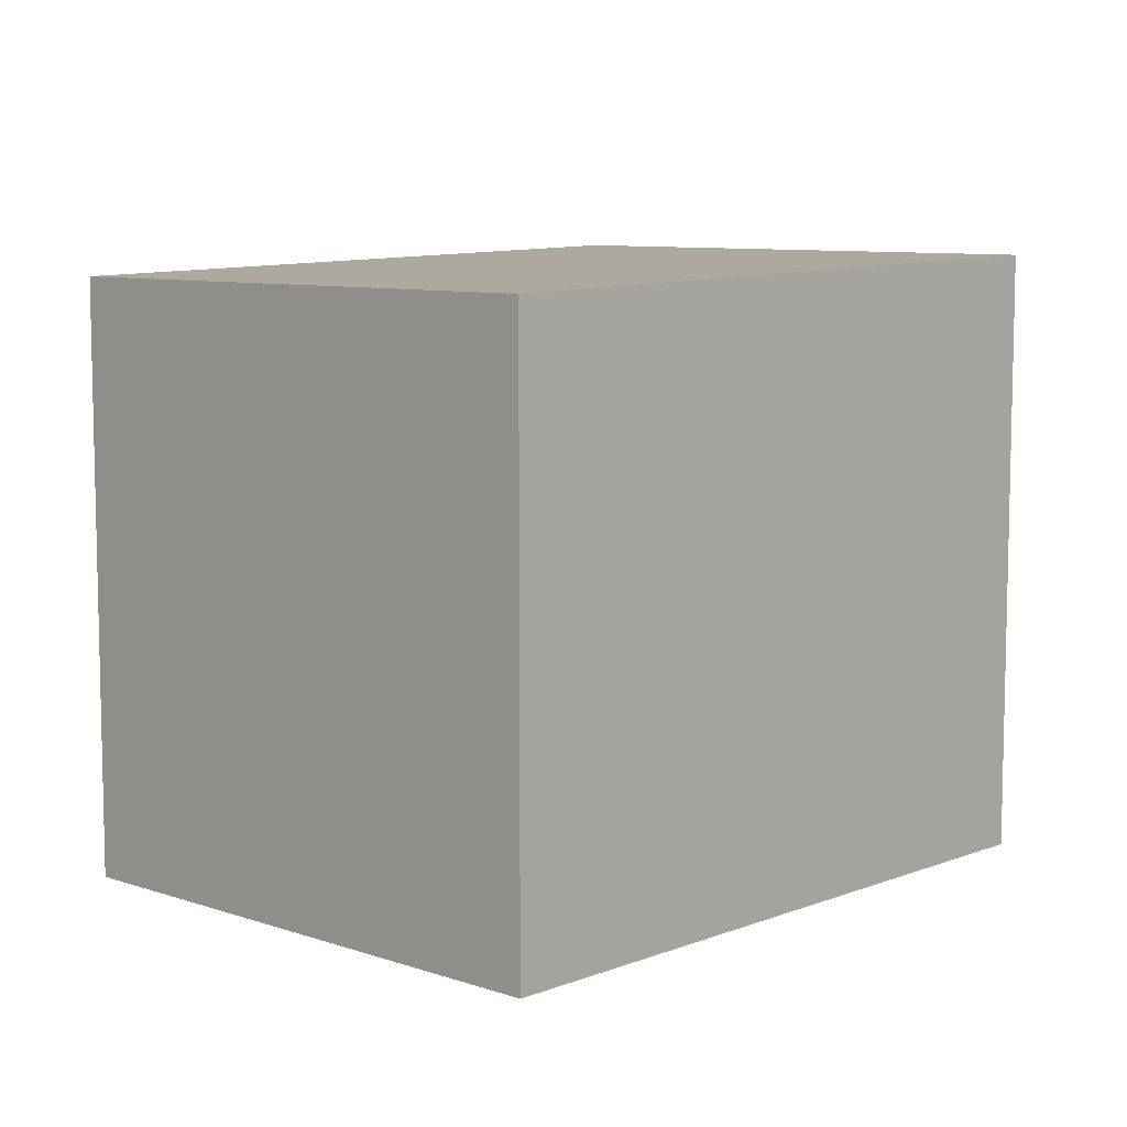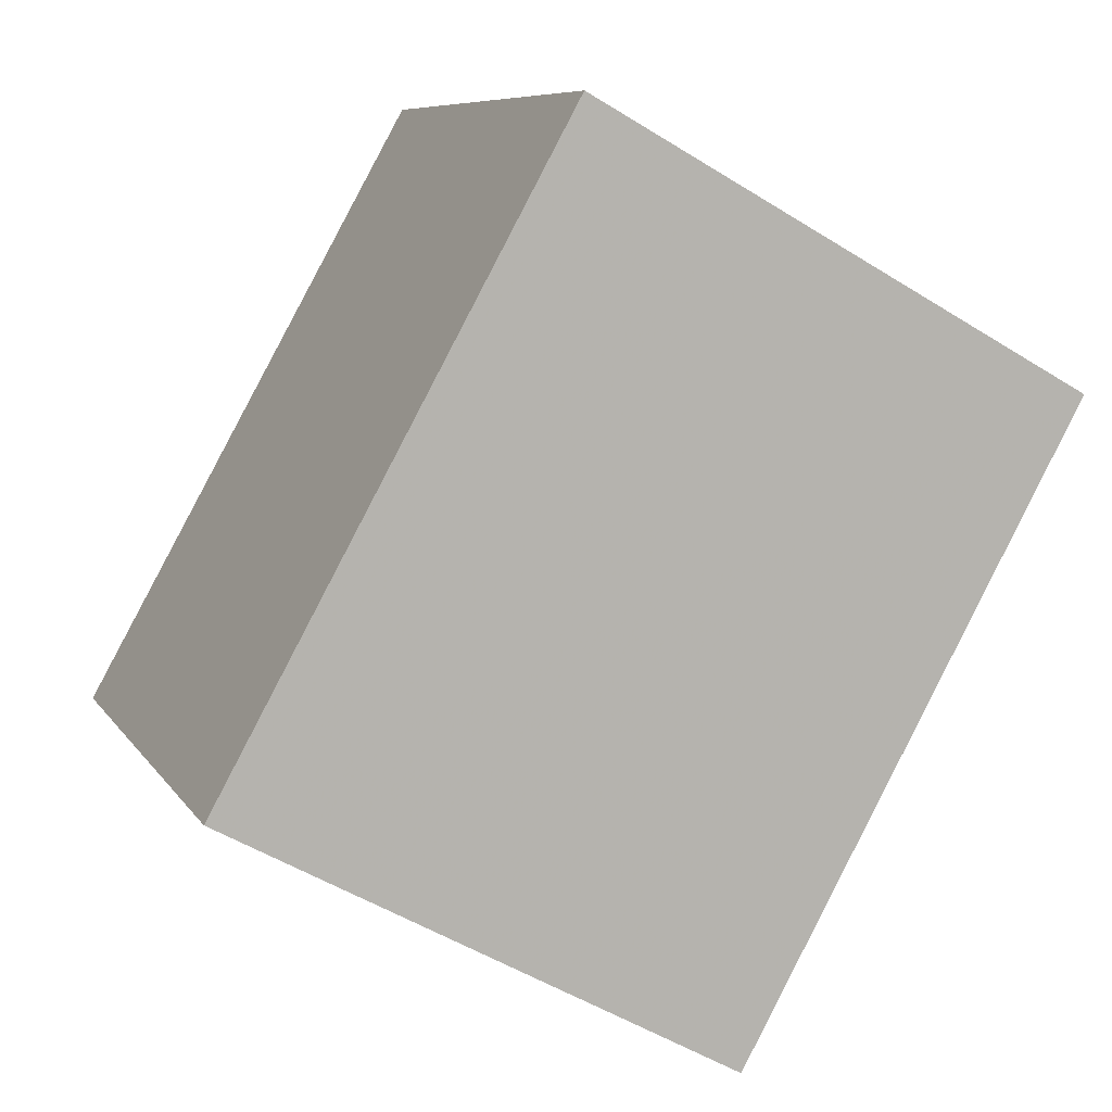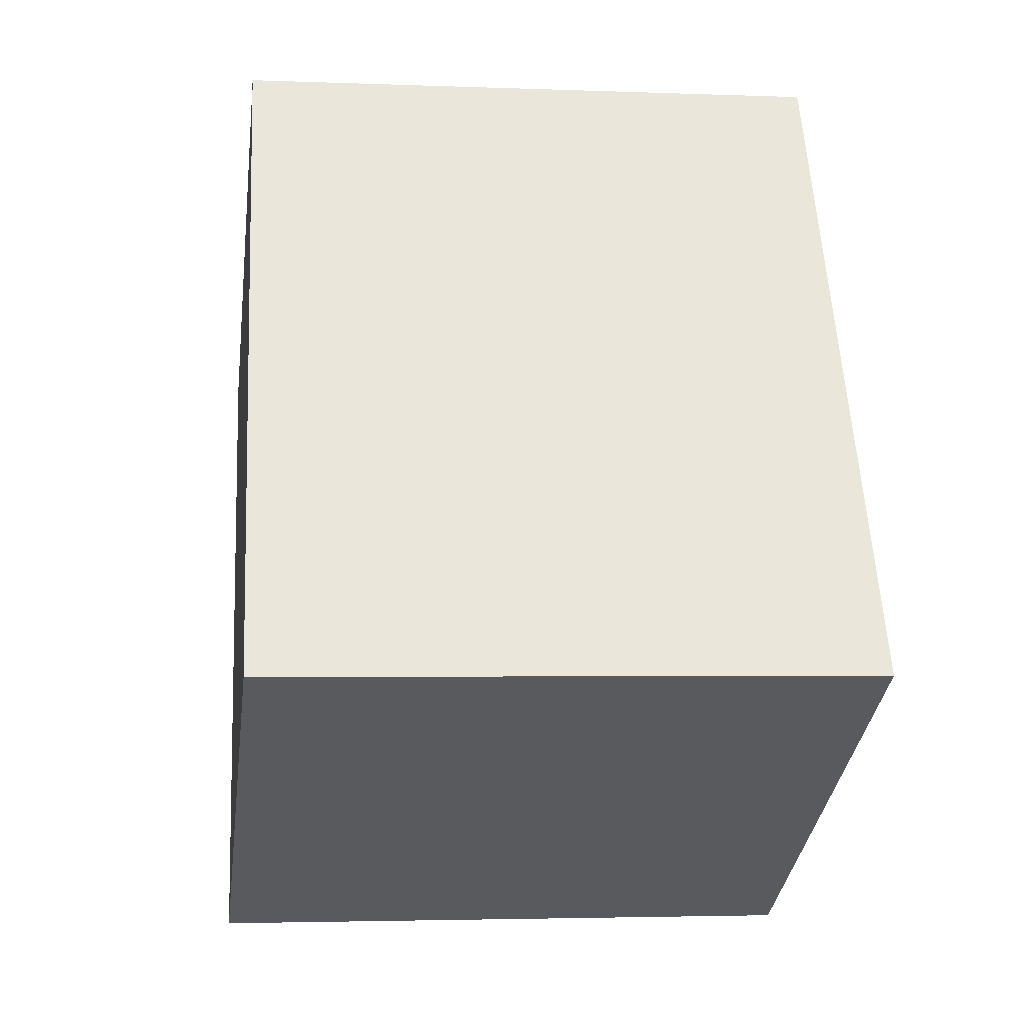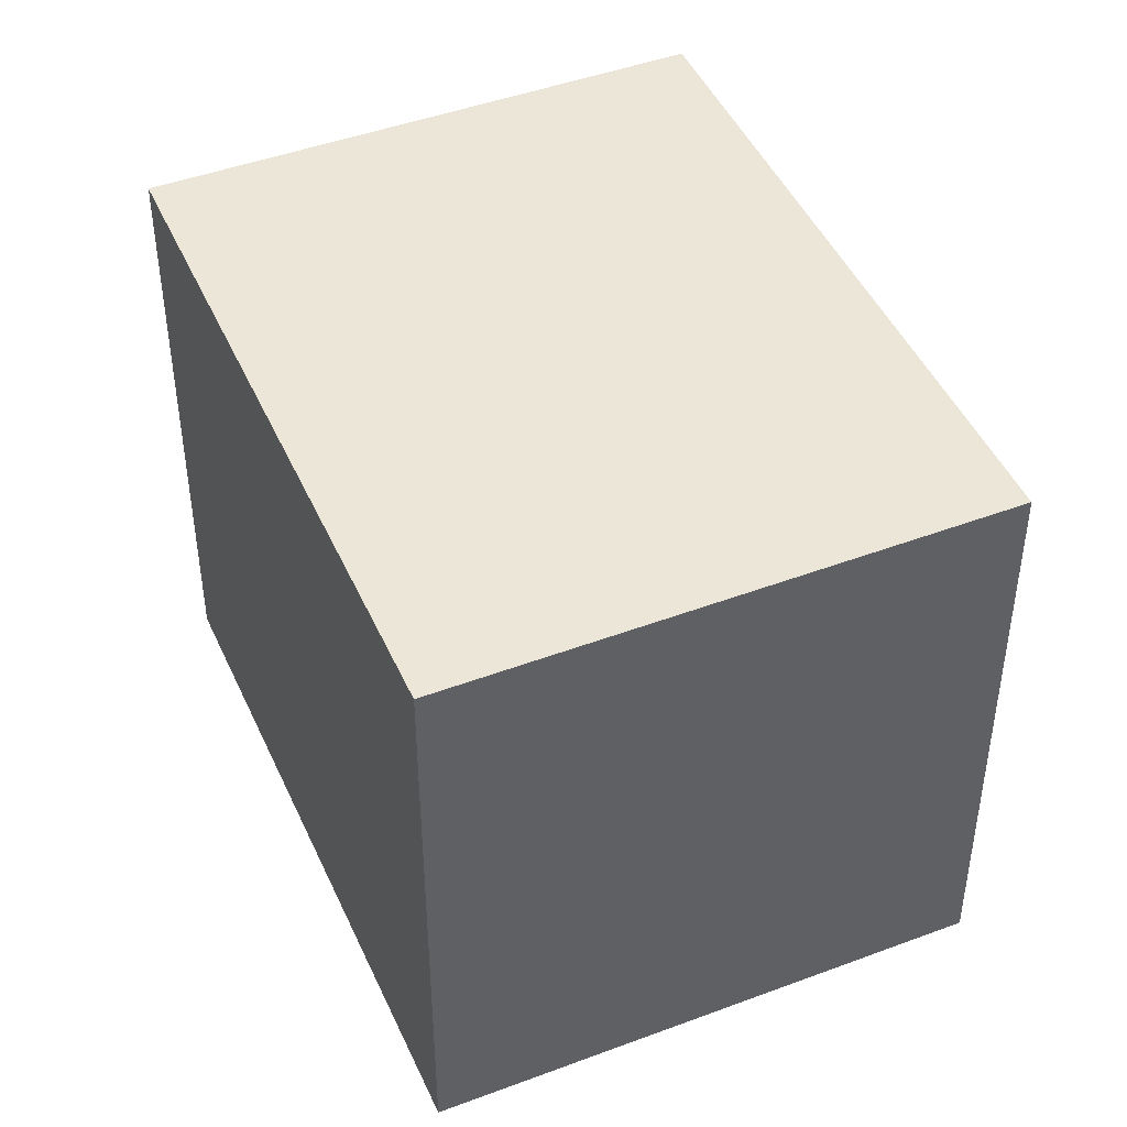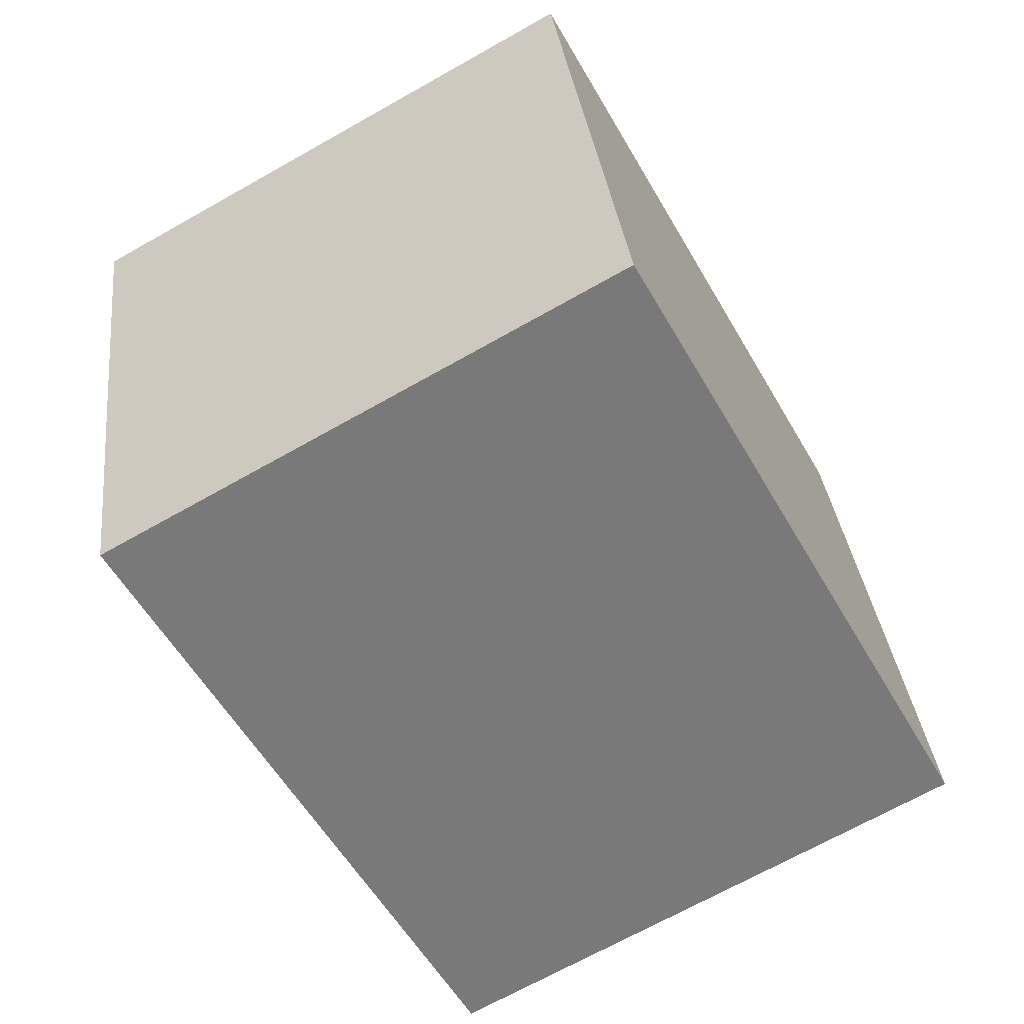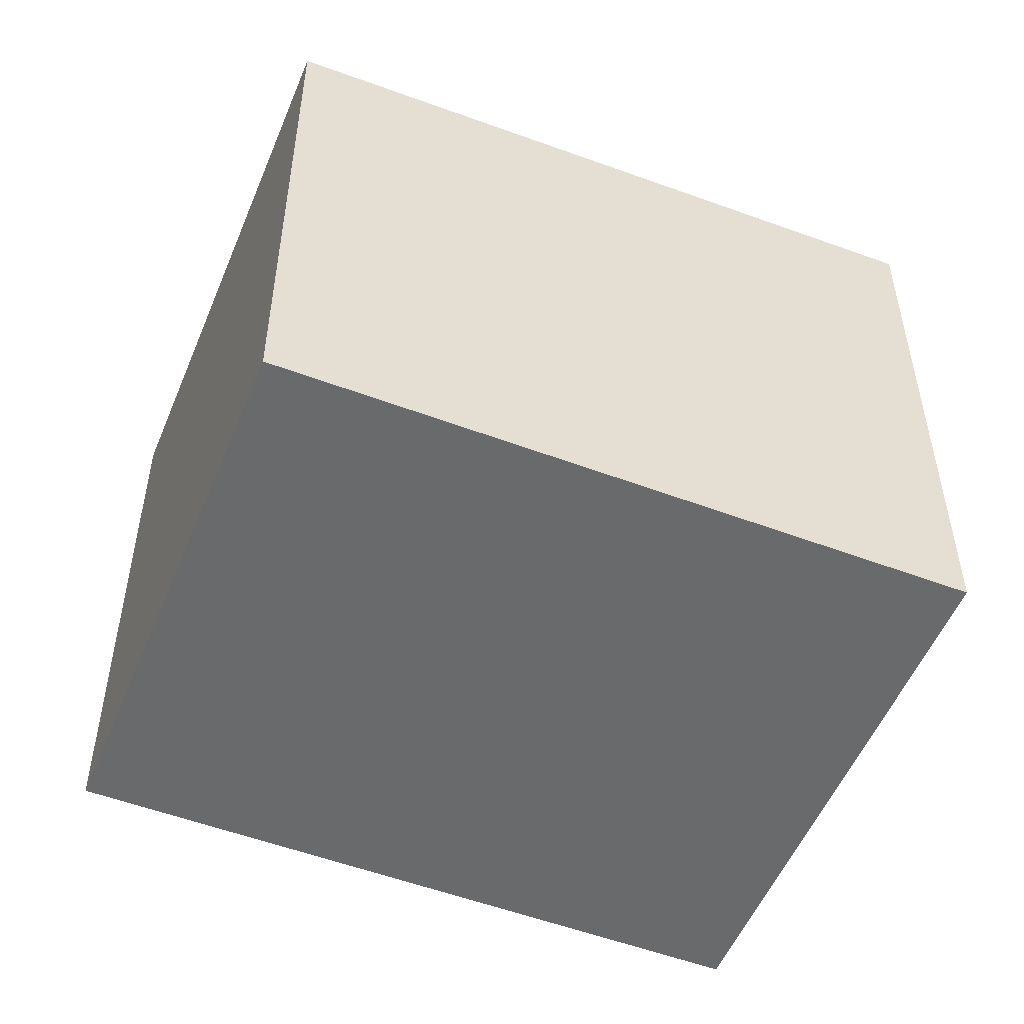
<metadata>
{"format":"obj","ext":"obj","renderer":"f3d","projection":"perspective","resolution":1024,"background":"white","views":[{"elev":8.5,"azim":-107.9,"up":"+Z"},{"elev":7.9,"azim":161.2,"up":"+Y"},{"elev":-3.2,"azim":82.3,"up":"+Y"},{"elev":45.0,"azim":-174.5,"up":"+Z"},{"elev":33.7,"azim":-6.5,"up":"+Y"},{"elev":-52.9,"azim":-83.2,"up":"+Z"}]}
</metadata>
<code>
v -1215 -2289 2.272
v -1213 -2291 2.326
v -1215 -2292 2.334
v -1217 -2290 2.279
v -1213 -2291 2.326
v -1215 -2289 2.272
v -1215 -2289 0
v -1213 -2291 0
v -1215 -2292 2.334
v -1213 -2291 2.326
v -1213 -2291 0
v -1215 -2292 0
v -1217 -2290 2.279
v -1215 -2292 2.334
v -1215 -2292 0
v -1217 -2290 0
v -1215 -2289 2.272
v -1217 -2290 2.279
v -1217 -2290 0
v -1215 -2289 0
v -1215 -2289 0
v -1213 -2291 0
v -1215 -2292 0
v -1217 -2290 0
f 2 3 4 1
f 6 7 8 5
f 10 11 12 9
f 14 15 16 13
f 18 19 20 17
f 22 23 24 21

</code>
